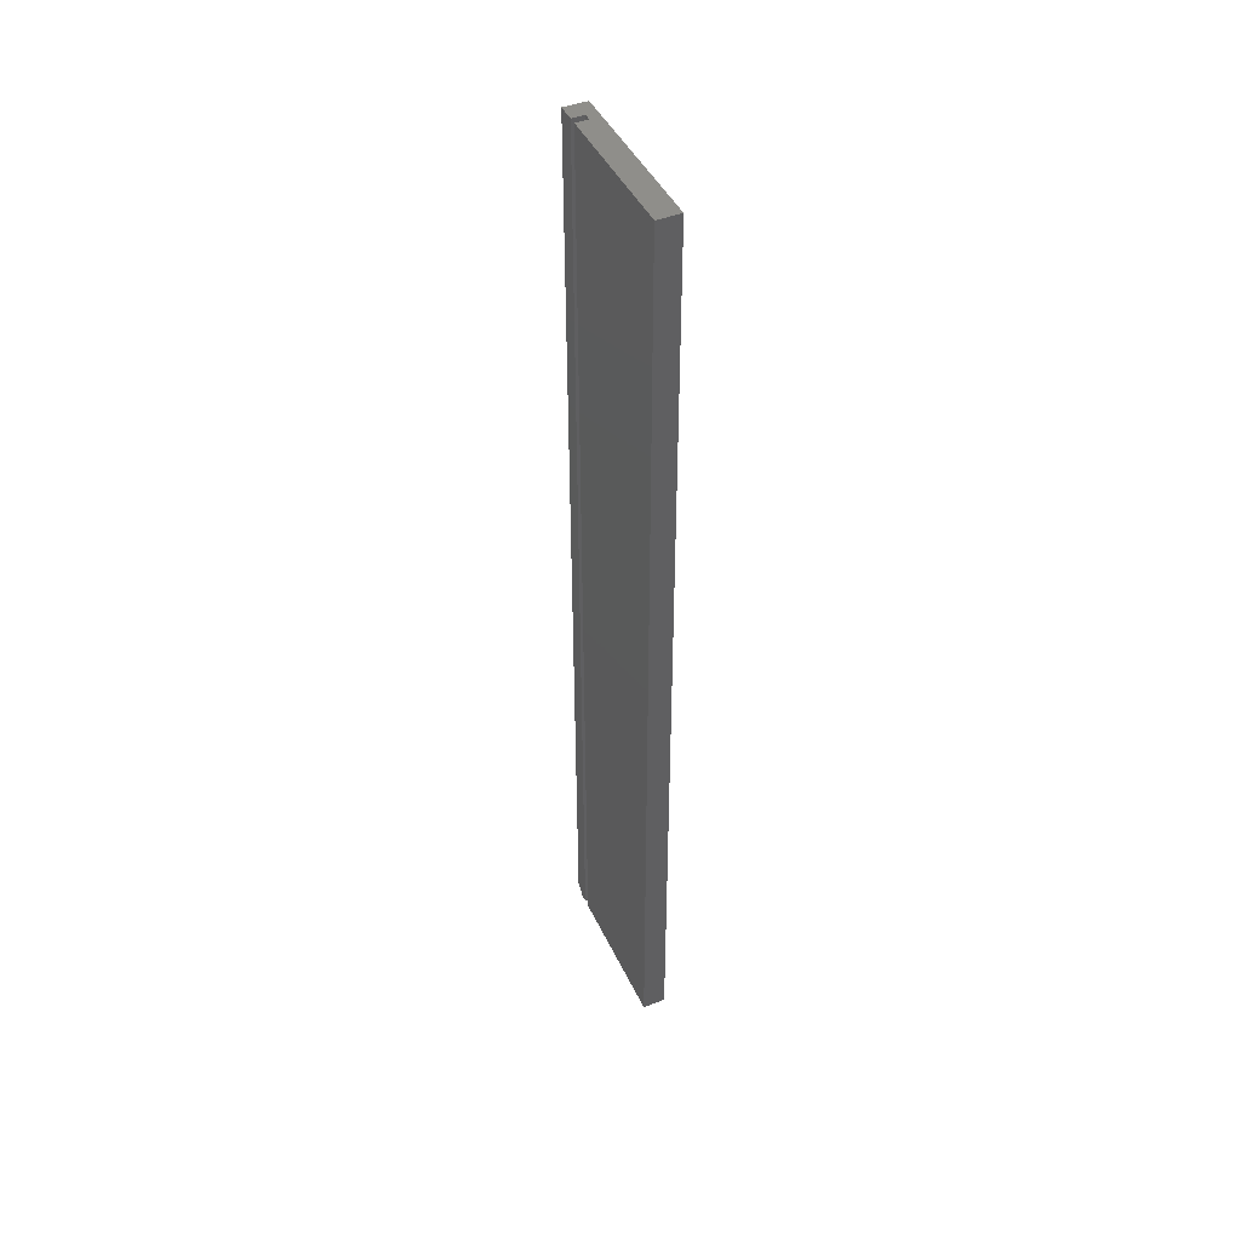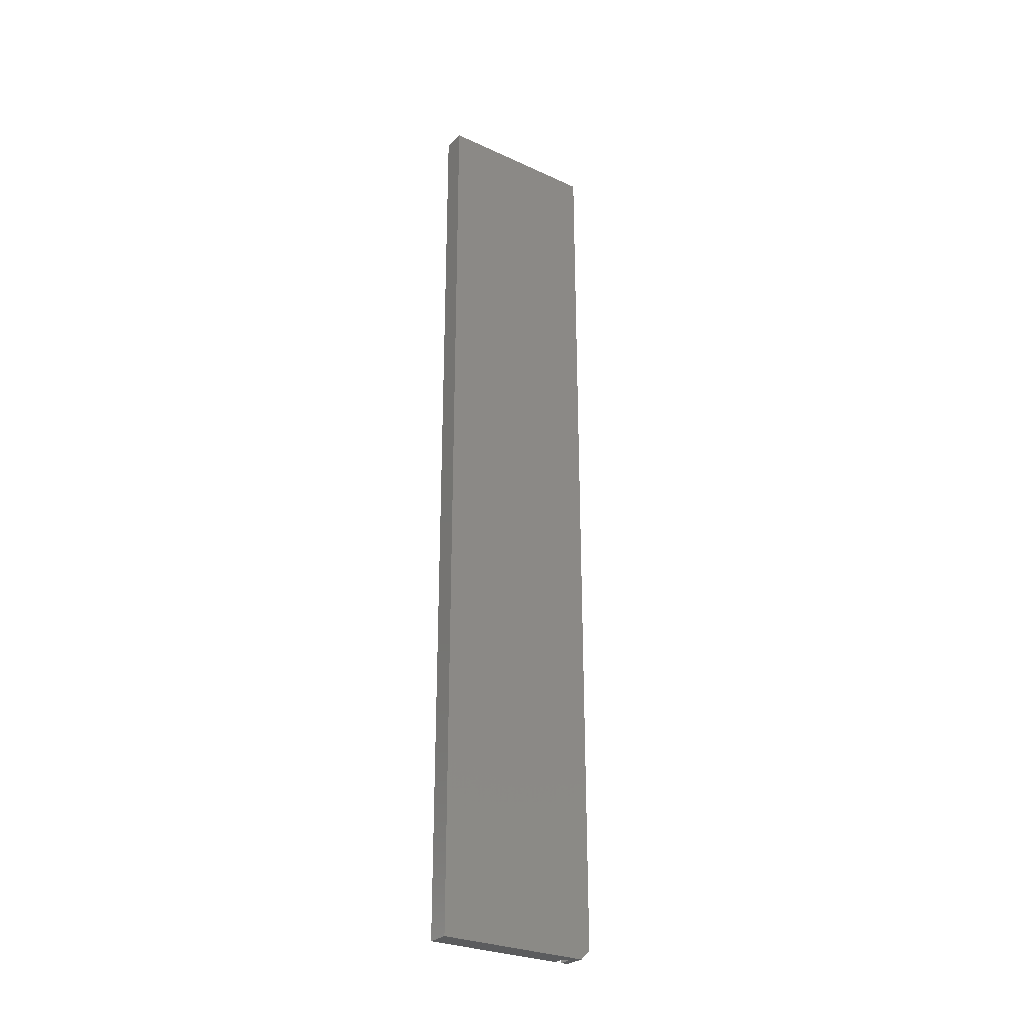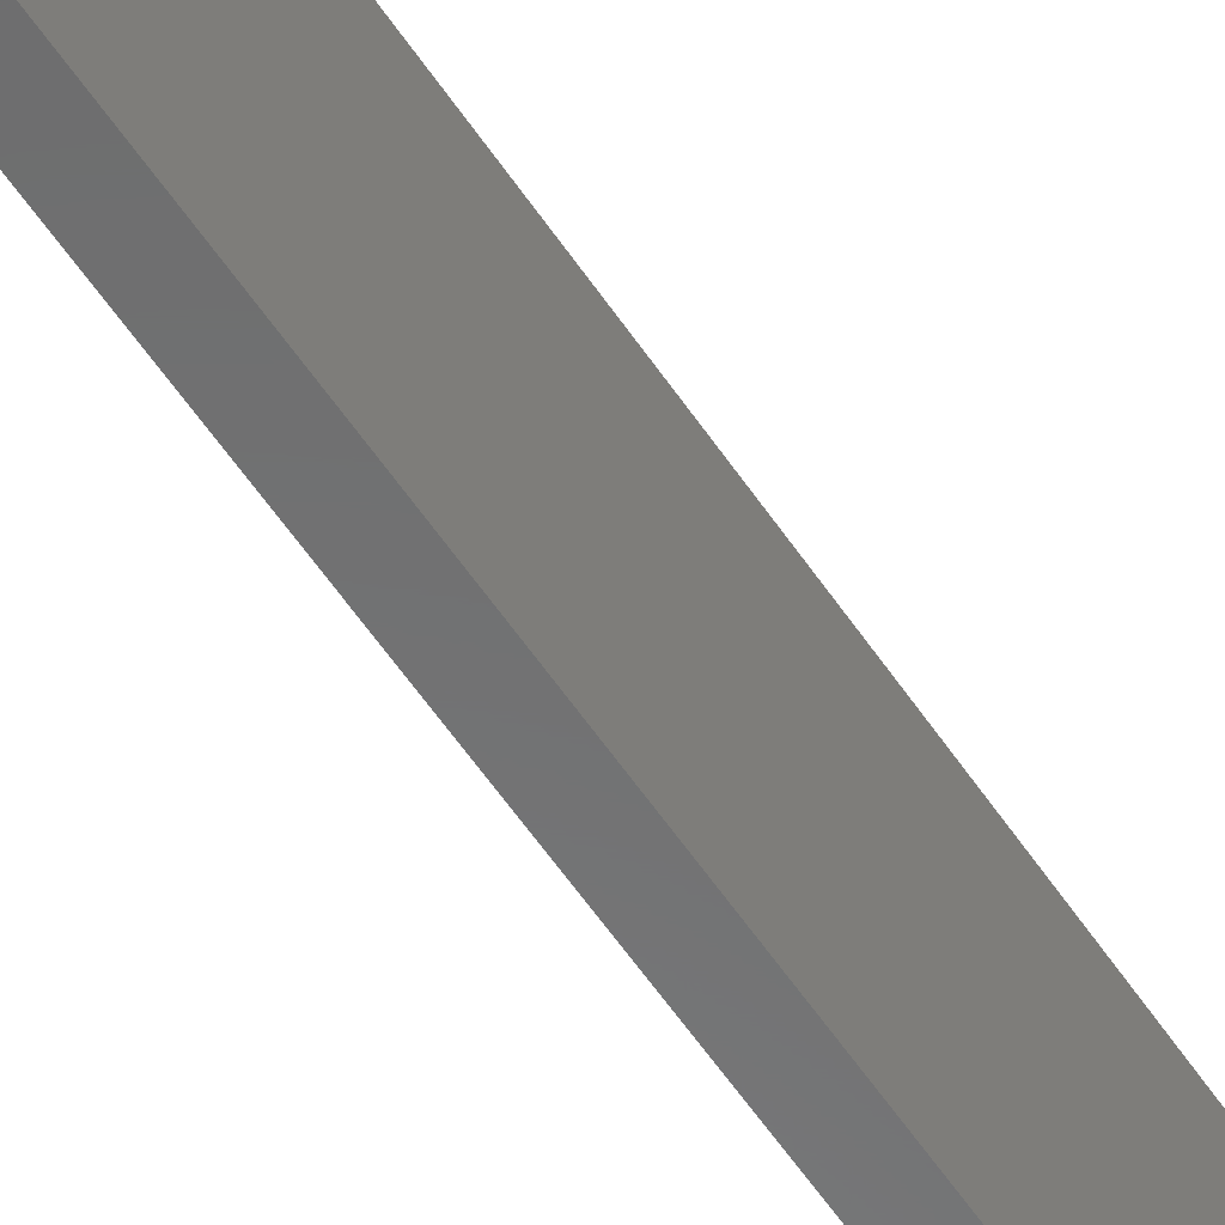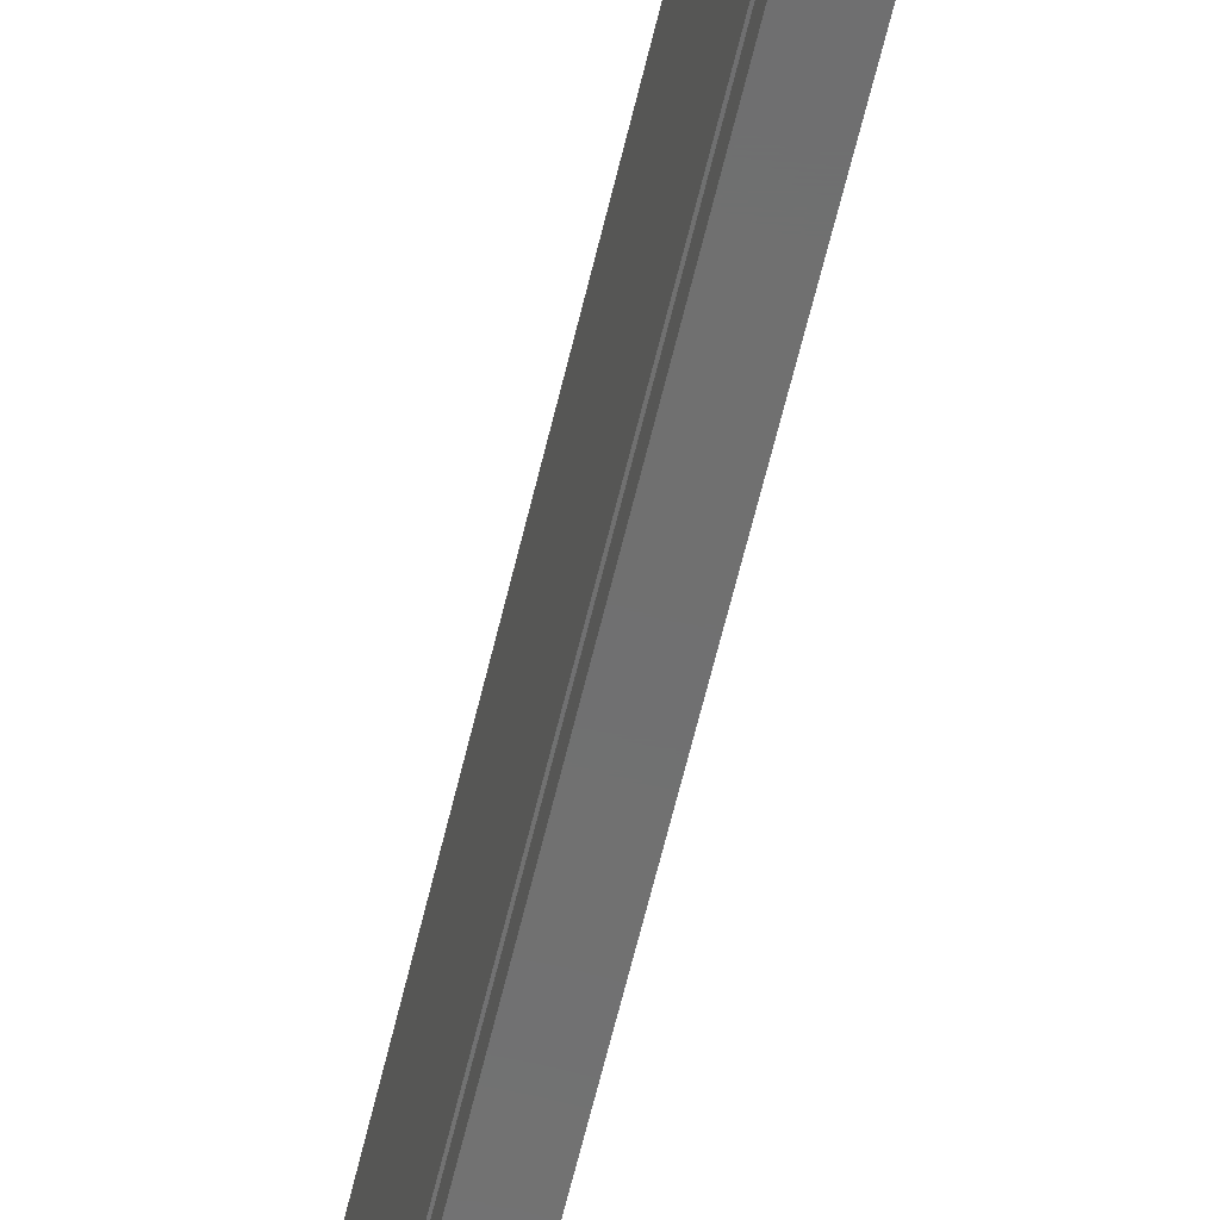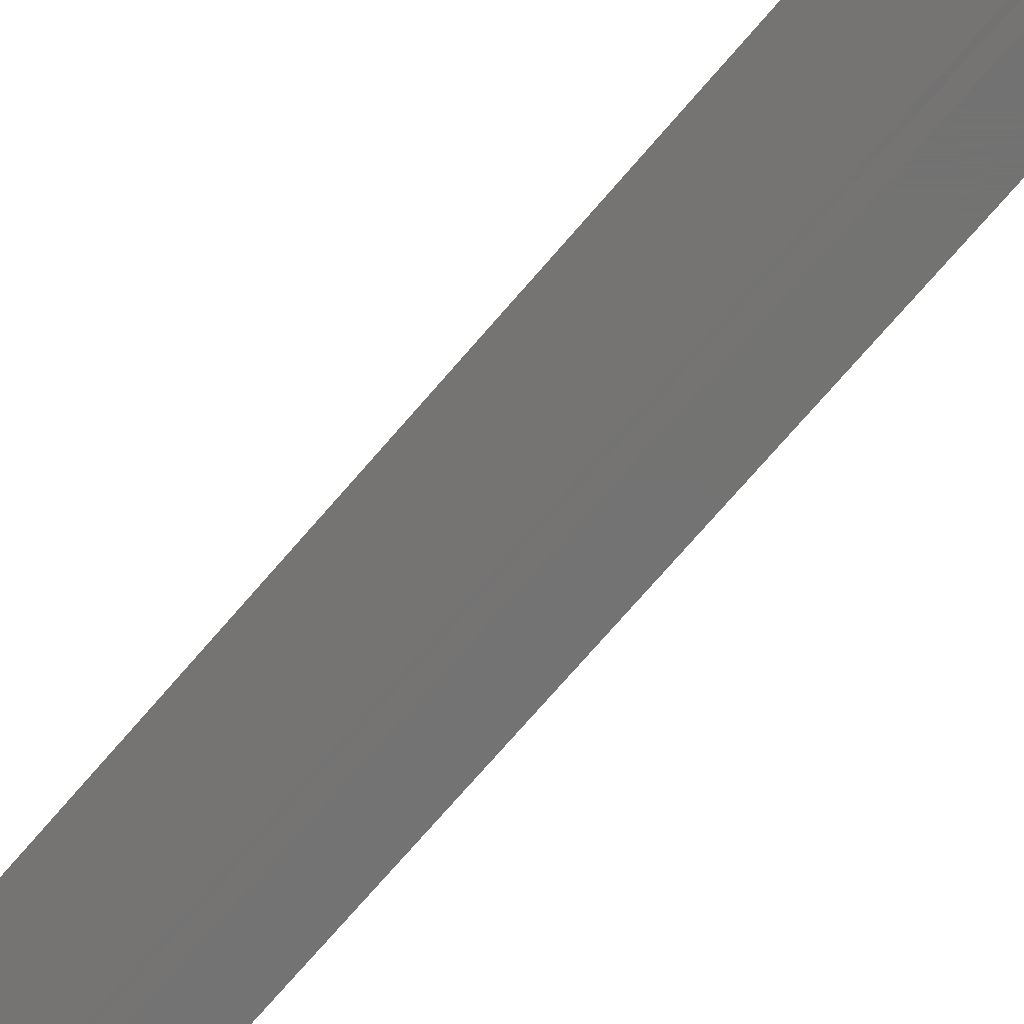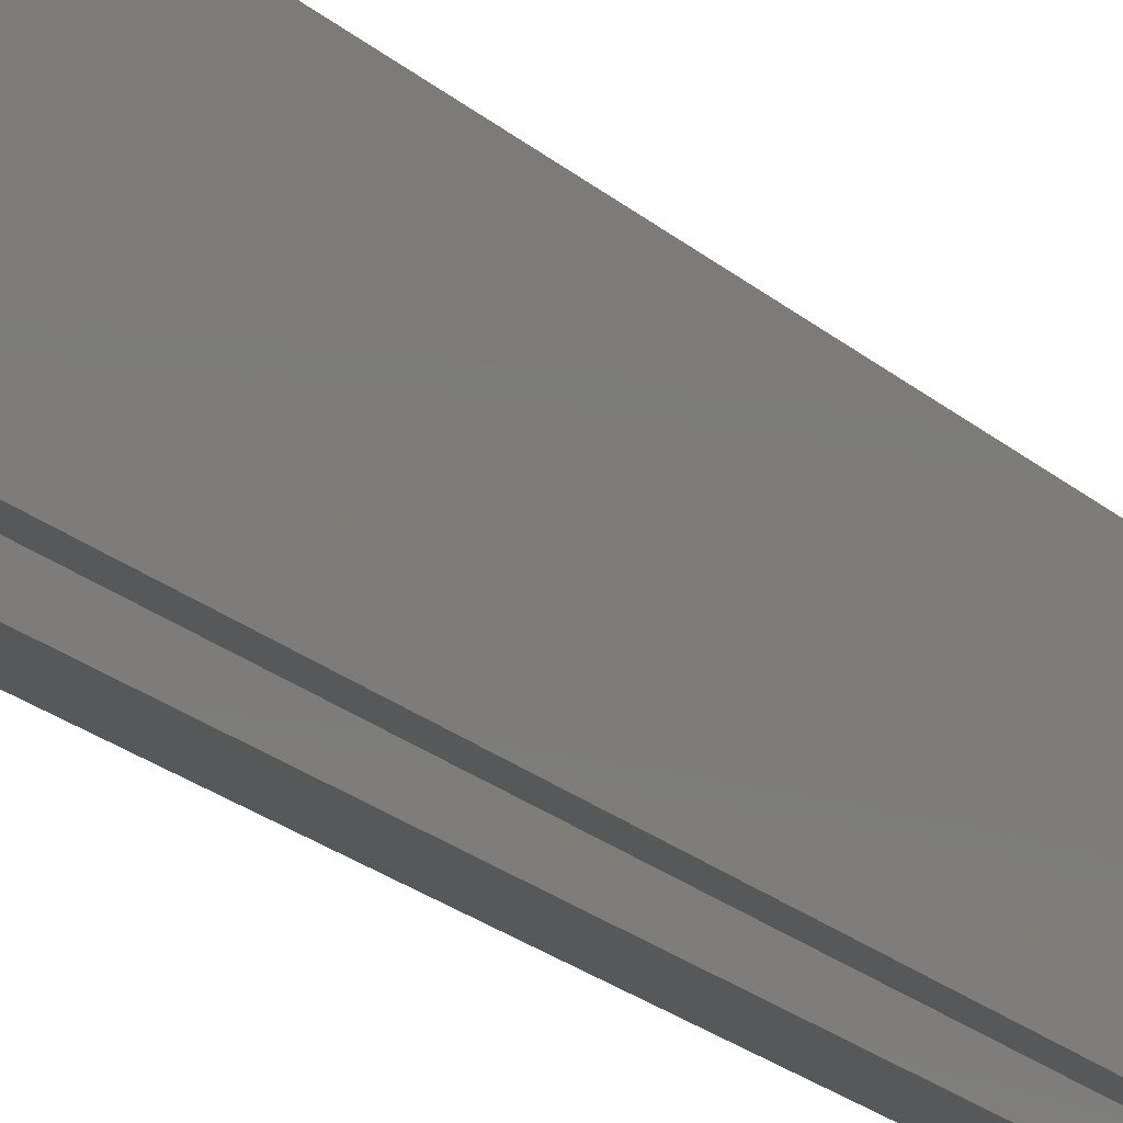
<metadata>
{"format":"stl","ext":"stl","renderer":"f3d","projection":"perspective","resolution":1024,"background":"white","views":[{"elev":44.3,"azim":-24.2,"up":"+Y"},{"elev":-28.0,"azim":55.2,"up":"+Y"},{"elev":-57.8,"azim":33.5,"up":"+Z"},{"elev":-61.4,"azim":-13.2,"up":"+Z"},{"elev":-64.9,"azim":-39.2,"up":"+Z"},{"elev":-19.6,"azim":-148.9,"up":"+Z"}]}
</metadata>
<code>
# stl→obj: 18 verts, 32 faces
v 0.009786 7.761e-19 -0.1188
v 8.56e-19 7.761e-19 -0.1188
v 4.784e-19 4.337e-19 -0.125
v 0.01817 4.337e-19 -0.125
v 0.009786 1.086e-18 -0.1132
v 0.01817 7.373e-18 0
v 8.132e-18 7.373e-18 0
v 1.198e-18 1.086e-18 -0.1132
v 0 0.007812 -0.1328
v 8.56e-19 0.75 -0.1188
v 0 0.75 -0.1328
v 0.01817 0.007812 -0.1328
v 0.01817 0.75 -0.1328
v 0.01817 0.75 -5.551e-17
v 0.009786 0.75 -0.1132
v 1.198e-18 0.75 -0.1132
v 8.132e-18 0.75 -5.551e-17
v 0.009786 0.75 -0.1188
f 1 2 3
f 1 3 4
f 1 4 5
f 6 7 8
f 6 8 5
f 6 5 4
f 3 2 9
f 9 2 10
f 9 10 11
f 4 12 6
f 6 12 13
f 6 13 14
f 9 11 12
f 12 11 13
f 9 12 3
f 3 12 4
f 15 16 14
f 16 17 14
f 10 18 11
f 13 11 18
f 13 18 15
f 13 15 14
f 1 18 2
f 2 18 10
f 5 15 1
f 1 15 18
f 8 16 5
f 5 16 15
f 7 17 8
f 8 17 16
f 6 14 7
f 7 14 17

</code>
